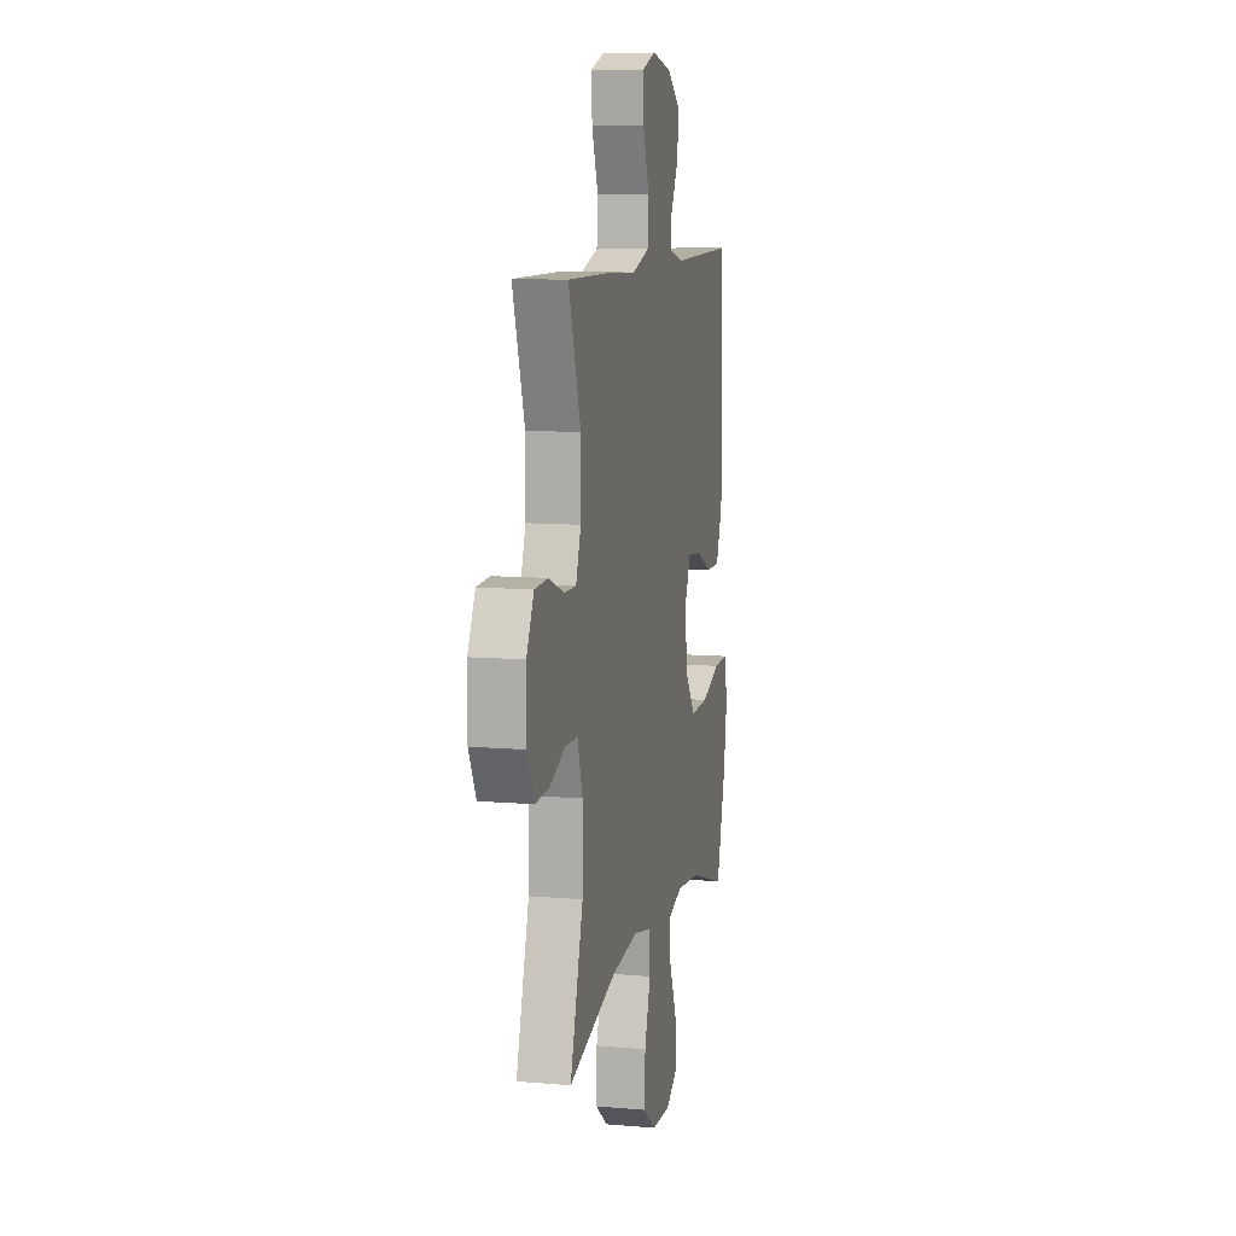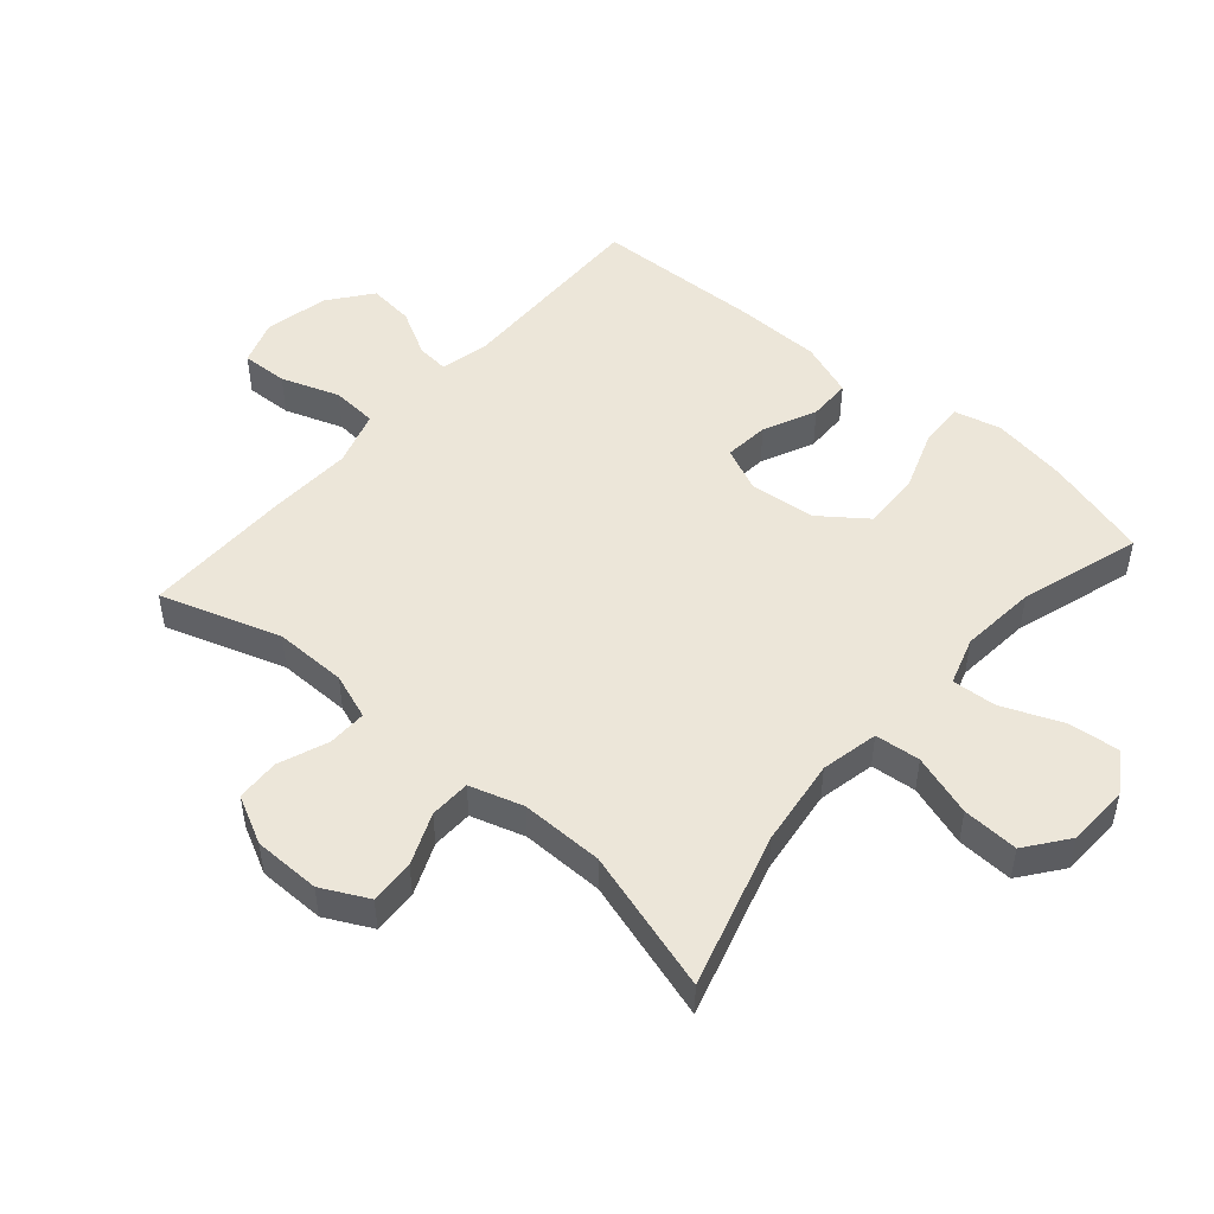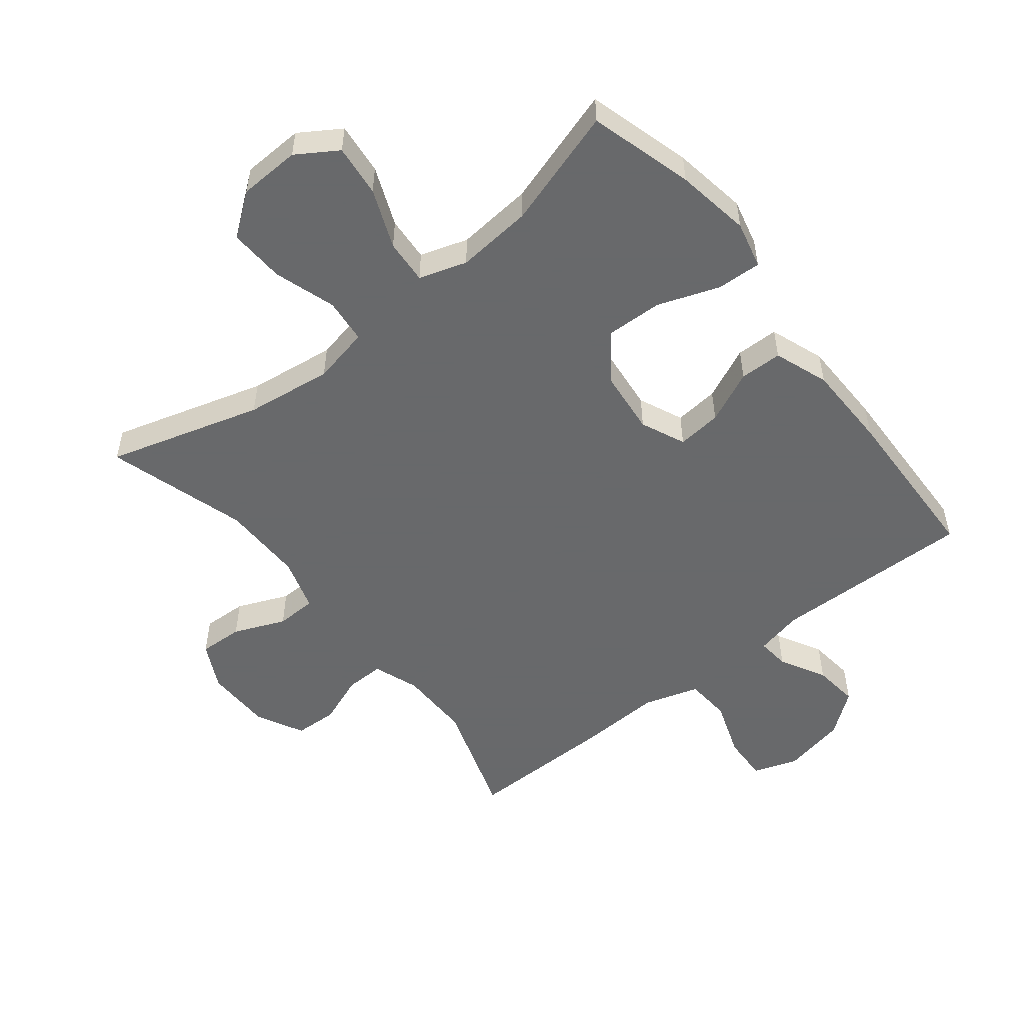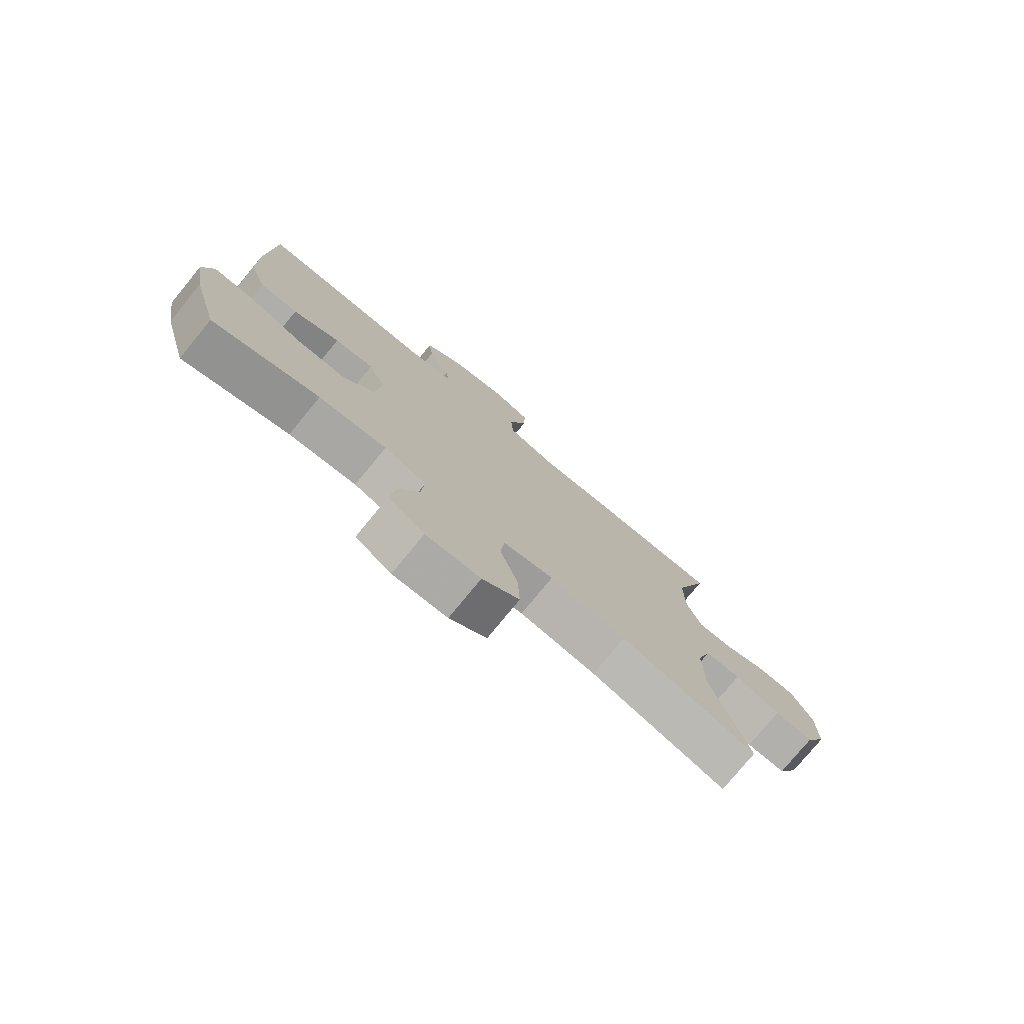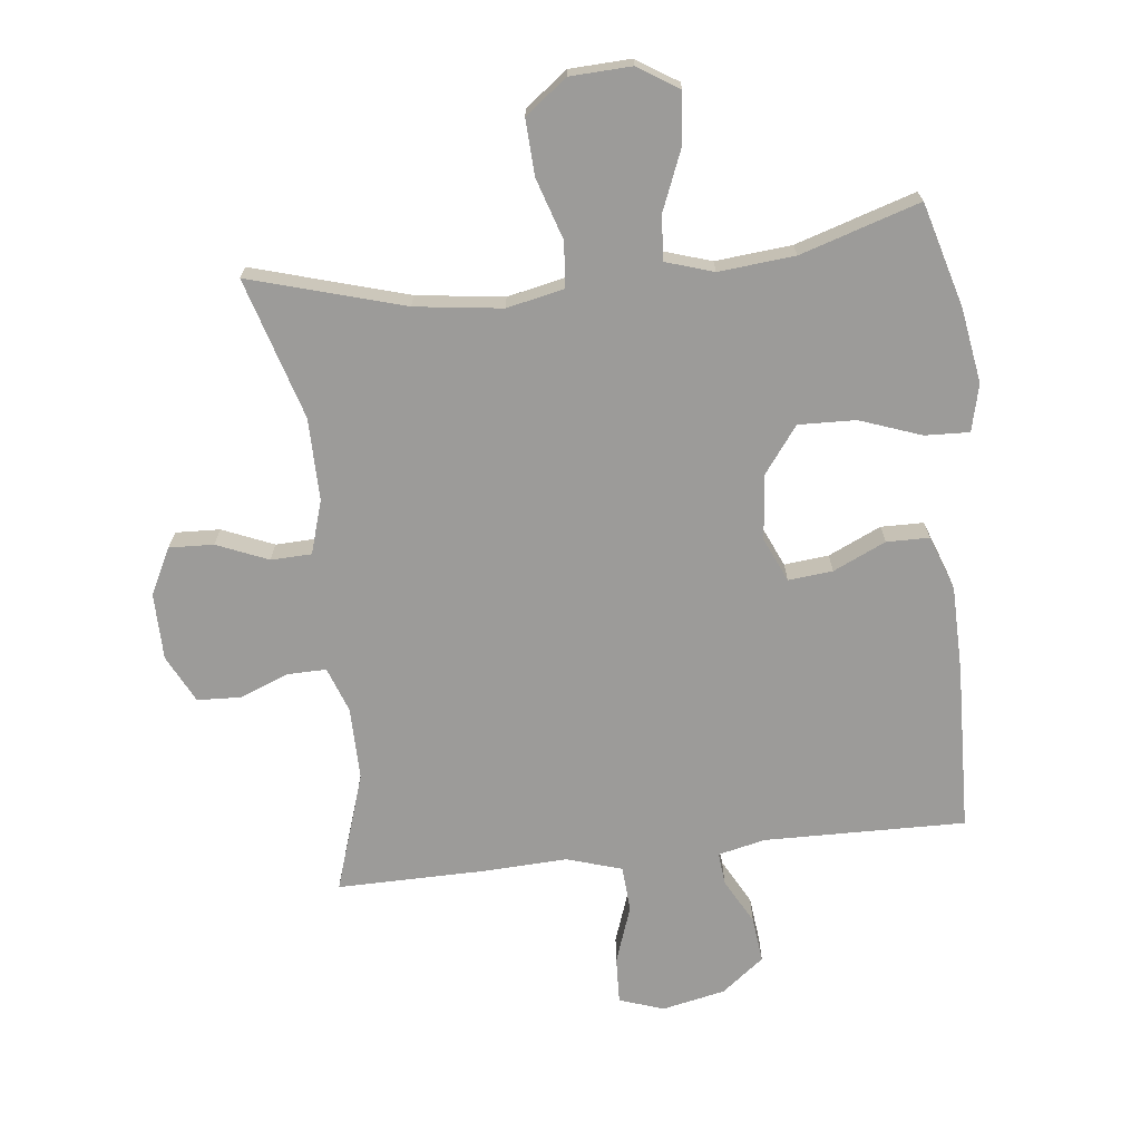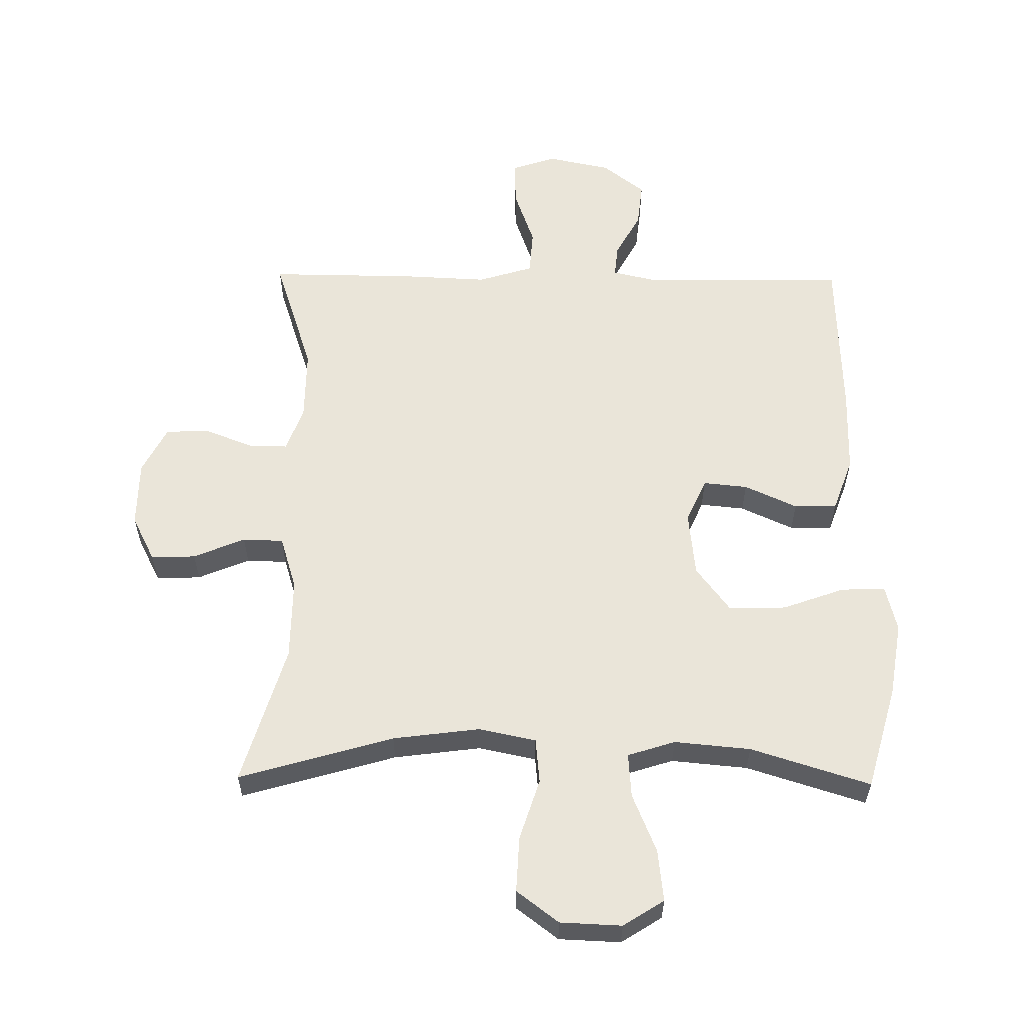
<metadata>
{"format":"obj","ext":"obj","renderer":"f3d","projection":"perspective","resolution":1024,"background":"white","views":[{"elev":9.7,"azim":102.6,"up":"+Z"},{"elev":49.5,"azim":130.9,"up":"+Y"},{"elev":-52.6,"azim":-141.6,"up":"+Y"},{"elev":-77.4,"azim":-39.4,"up":"+Z"},{"elev":-69.9,"azim":-173.5,"up":"+Y"},{"elev":58.3,"azim":-179.3,"up":"+Y"}]}
</metadata>
<code>
v -0.5 0.07 -0.5
v -0.546 0.07 -0.336
v -0.565 0.07 -0.218
v -0.547 0.07 -0.144
v -0.477 0.07 -0.147
v -0.38 0.07 -0.182
v -0.29 0.07 -0.185
v -0.236 0.07 -0.113
v -0.225 0.07 -0.01
v -0.256 0.07 0.06
v -0.326 0.07 0.053
v -0.409 0.07 0.015
v -0.476 0.07 0.016
v -0.507 0.07 0.102
v -0.509 0.07 0.237
v -0.5 0.07 0.5
v -0.183 0.07 0.494
v -0.108 0.07 0.511
v -0.113 0.07 0.562
v -0.152 0.07 0.634
v -0.16 0.07 0.706
v -0.093 0.07 0.758
v 0.007 0.07 0.779
v 0.077 0.07 0.755
v 0.074 0.07 0.682
v 0.042 0.07 0.591
v 0.047 0.07 0.519
v 0.134 0.07 0.492
v 0.268 0.07 0.498
v 0.5 0.07 0.5
v 0.438 0.07 0.312
v 0.439 0.07 0.198
v 0.465 0.07 0.126
v 0.526 0.07 0.127
v 0.604 0.07 0.157
v 0.672 0.07 0.154
v 0.71 0.07 0.079
v 0.711 0.07 -0.026
v 0.674 0.07 -0.099
v 0.604 0.07 -0.096
v 0.523 0.07 -0.062
v 0.459 0.07 -0.064
v 0.433 0.07 -0.148
v 0.434 0.07 -0.278
v 0.5 0.07 -0.5
v 0.257 0.07 -0.429
v 0.12 0.07 -0.411
v 0.03 0.07 -0.43
v 0.023 0.07 -0.501
v 0.054 0.07 -0.598
v 0.058 0.07 -0.686
v -0.008 0.07 -0.736
v -0.105 0.07 -0.74
v -0.169 0.07 -0.699
v -0.16 0.07 -0.617
v -0.122 0.07 -0.524
v -0.117 0.07 -0.454
v -0.192 0.07 -0.43
v -0.312 0.07 -0.441
v -0.5 0 -0.5
v -0.546 0 -0.336
v -0.565 0 -0.218
v -0.547 0 -0.144
v -0.477 0 -0.147
v -0.38 0 -0.182
v -0.29 0 -0.185
v -0.236 0 -0.113
v -0.225 0 -0.01
v -0.256 0 0.06
v -0.326 0 0.053
v -0.409 0 0.015
v -0.476 0 0.016
v -0.507 0 0.102
v -0.509 0 0.237
v -0.5 0 0.5
v -0.183 0 0.494
v -0.108 0 0.511
v -0.113 0 0.562
v -0.152 0 0.634
v -0.16 0 0.706
v -0.093 0 0.758
v 0.007 0 0.779
v 0.077 0 0.755
v 0.074 0 0.682
v 0.042 0 0.591
v 0.047 0 0.519
v 0.134 0 0.492
v 0.268 0 0.498
v 0.5 0 0.5
v 0.438 0 0.312
v 0.439 0 0.198
v 0.465 0 0.126
v 0.526 0 0.127
v 0.604 0 0.157
v 0.672 0 0.154
v 0.71 0 0.079
v 0.711 0 -0.026
v 0.674 0 -0.099
v 0.604 0 -0.096
v 0.523 0 -0.062
v 0.459 0 -0.064
v 0.433 0 -0.148
v 0.434 0 -0.278
v 0.5 0 -0.5
v 0.257 0 -0.429
v 0.12 0 -0.411
v 0.03 0 -0.43
v 0.023 0 -0.501
v 0.054 0 -0.598
v 0.058 0 -0.686
v -0.008 0 -0.736
v -0.105 0 -0.74
v -0.169 0 -0.699
v -0.16 0 -0.617
v -0.122 0 -0.524
v -0.117 0 -0.454
v -0.192 0 -0.43
v -0.312 0 -0.441
f 53 54 55 56
f 53 56 57
f 52 53 57
f 49 50 51 52
f 48 49 52 57
f 47 48 57 58
f 44 45 46
f 43 44 46 47
f 42 43 47 58
f 38 39 40 41
f 38 41 42
f 37 38 42
f 34 35 36 37
f 33 34 37 42
f 32 33 42 58
f 28 29 30 31
f 27 28 31 32
f 23 24 25 26
f 23 26 27
f 22 23 27
f 19 20 21 22
f 18 19 22 27
f 17 18 27 32
f 11 12 13 14
f 10 11 14 15
f 3 4 5 6
f 3 6 7
f 59 1 2 3
f 59 3 7
f 58 59 7 8
f 32 58 8 9
f 17 32 9 10
f 10 15 16 17
f 115 114 113 112
f 116 115 112
f 116 112 111
f 111 110 109 108
f 116 111 108 107
f 117 116 107 106
f 105 104 103
f 106 105 103 102
f 117 106 102 101
f 100 99 98 97
f 101 100 97
f 101 97 96
f 96 95 94 93
f 101 96 93 92
f 117 101 92 91
f 90 89 88 87
f 91 90 87 86
f 85 84 83 82
f 86 85 82
f 86 82 81
f 81 80 79 78
f 86 81 78 77
f 91 86 77 76
f 73 72 71 70
f 74 73 70 69
f 65 64 63 62
f 66 65 62
f 62 61 60 118
f 66 62 118
f 67 66 118 117
f 68 67 117 91
f 69 68 91 76
f 76 75 74 69
f 1 60 61 2
f 2 61 62 3
f 3 62 63 4
f 4 63 64 5
f 5 64 65 6
f 6 65 66 7
f 7 66 67 8
f 8 67 68 9
f 9 68 69 10
f 10 69 70 11
f 11 70 71 12
f 12 71 72 13
f 13 72 73 14
f 14 73 74 15
f 15 74 75 16
f 16 75 76 17
f 17 76 77 18
f 18 77 78 19
f 19 78 79 20
f 20 79 80 21
f 21 80 81 22
f 22 81 82 23
f 23 82 83 24
f 24 83 84 25
f 25 84 85 26
f 26 85 86 27
f 27 86 87 28
f 28 87 88 29
f 29 88 89 30
f 30 89 90 31
f 31 90 91 32
f 32 91 92 33
f 33 92 93 34
f 34 93 94 35
f 35 94 95 36
f 36 95 96 37
f 37 96 97 38
f 38 97 98 39
f 39 98 99 40
f 40 99 100 41
f 41 100 101 42
f 42 101 102 43
f 43 102 103 44
f 44 103 104 45
f 45 104 105 46
f 46 105 106 47
f 47 106 107 48
f 48 107 108 49
f 49 108 109 50
f 50 109 110 51
f 51 110 111 52
f 52 111 112 53
f 53 112 113 54
f 54 113 114 55
f 55 114 115 56
f 56 115 116 57
f 57 116 117 58
f 58 117 118 59
f 59 118 60 1

</code>
